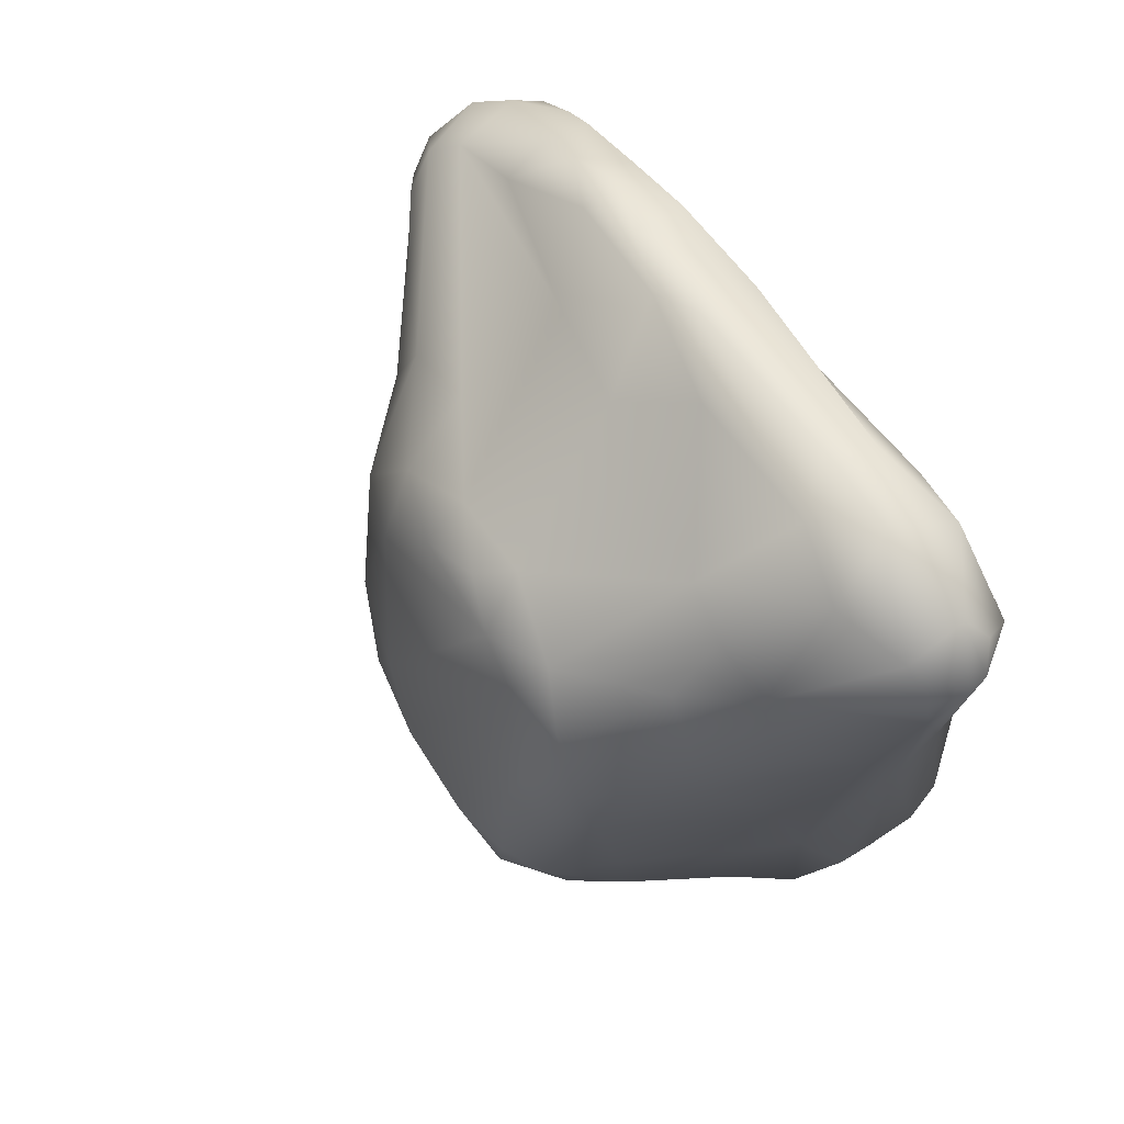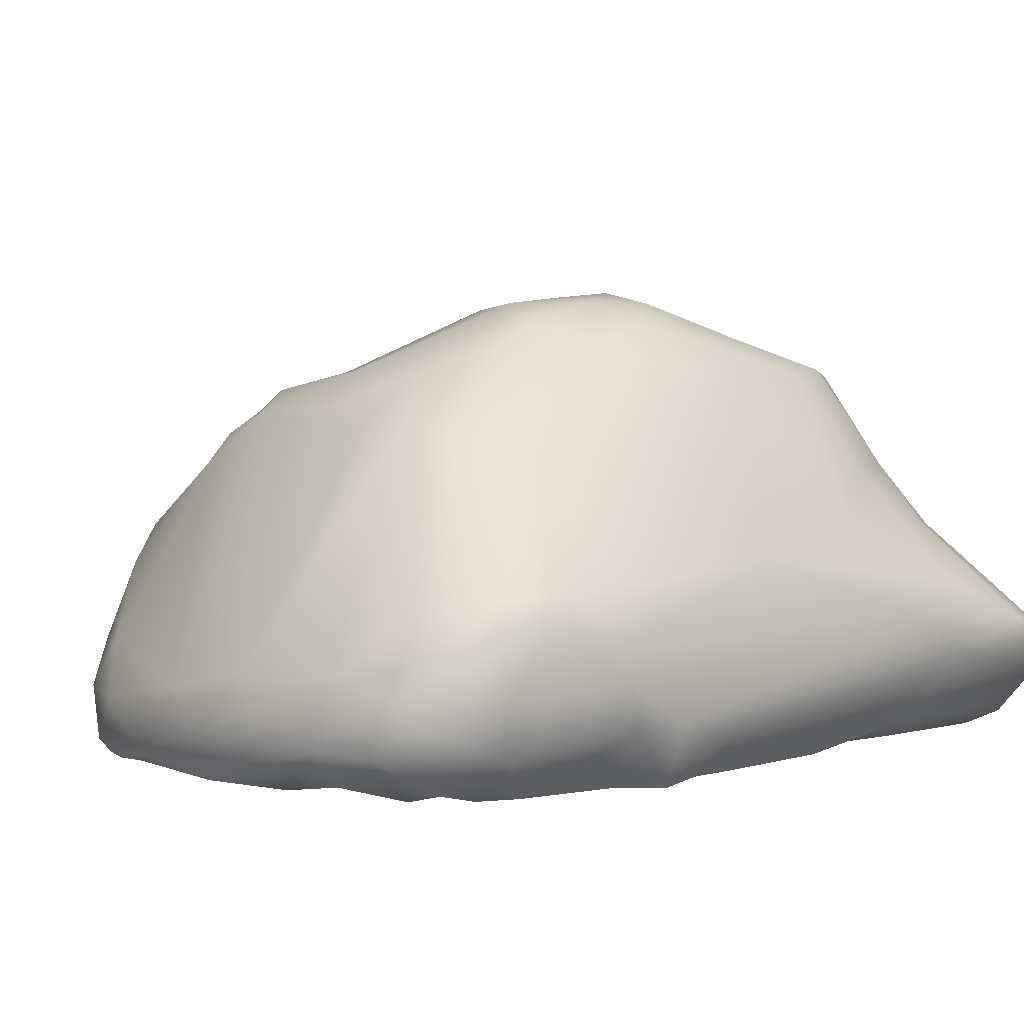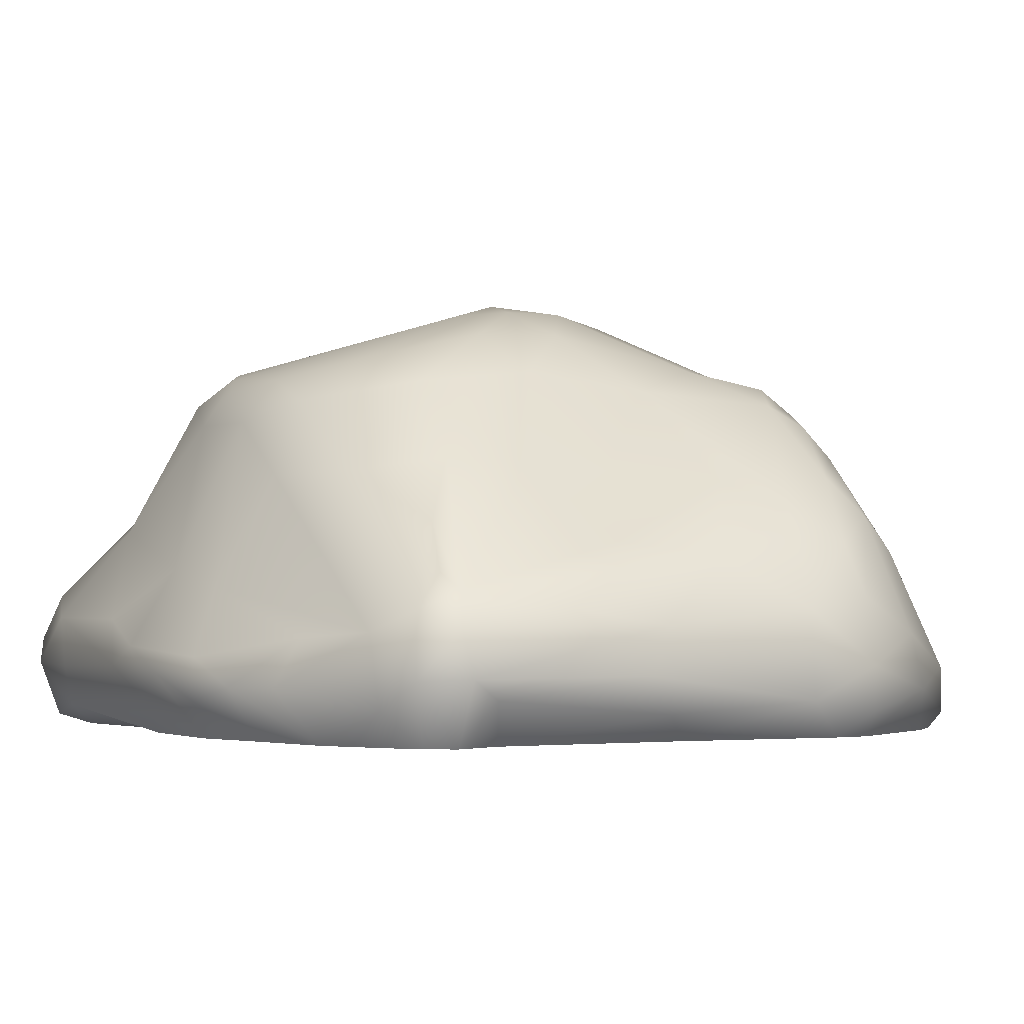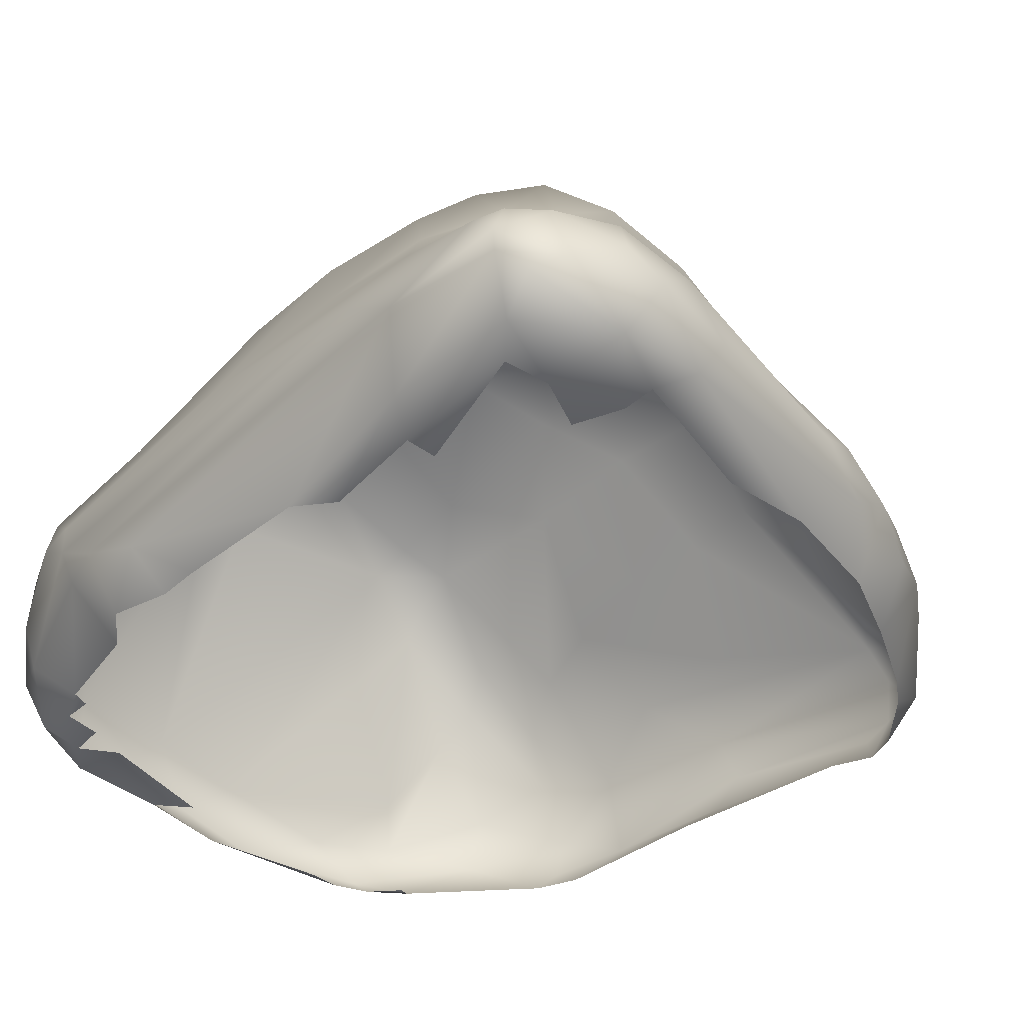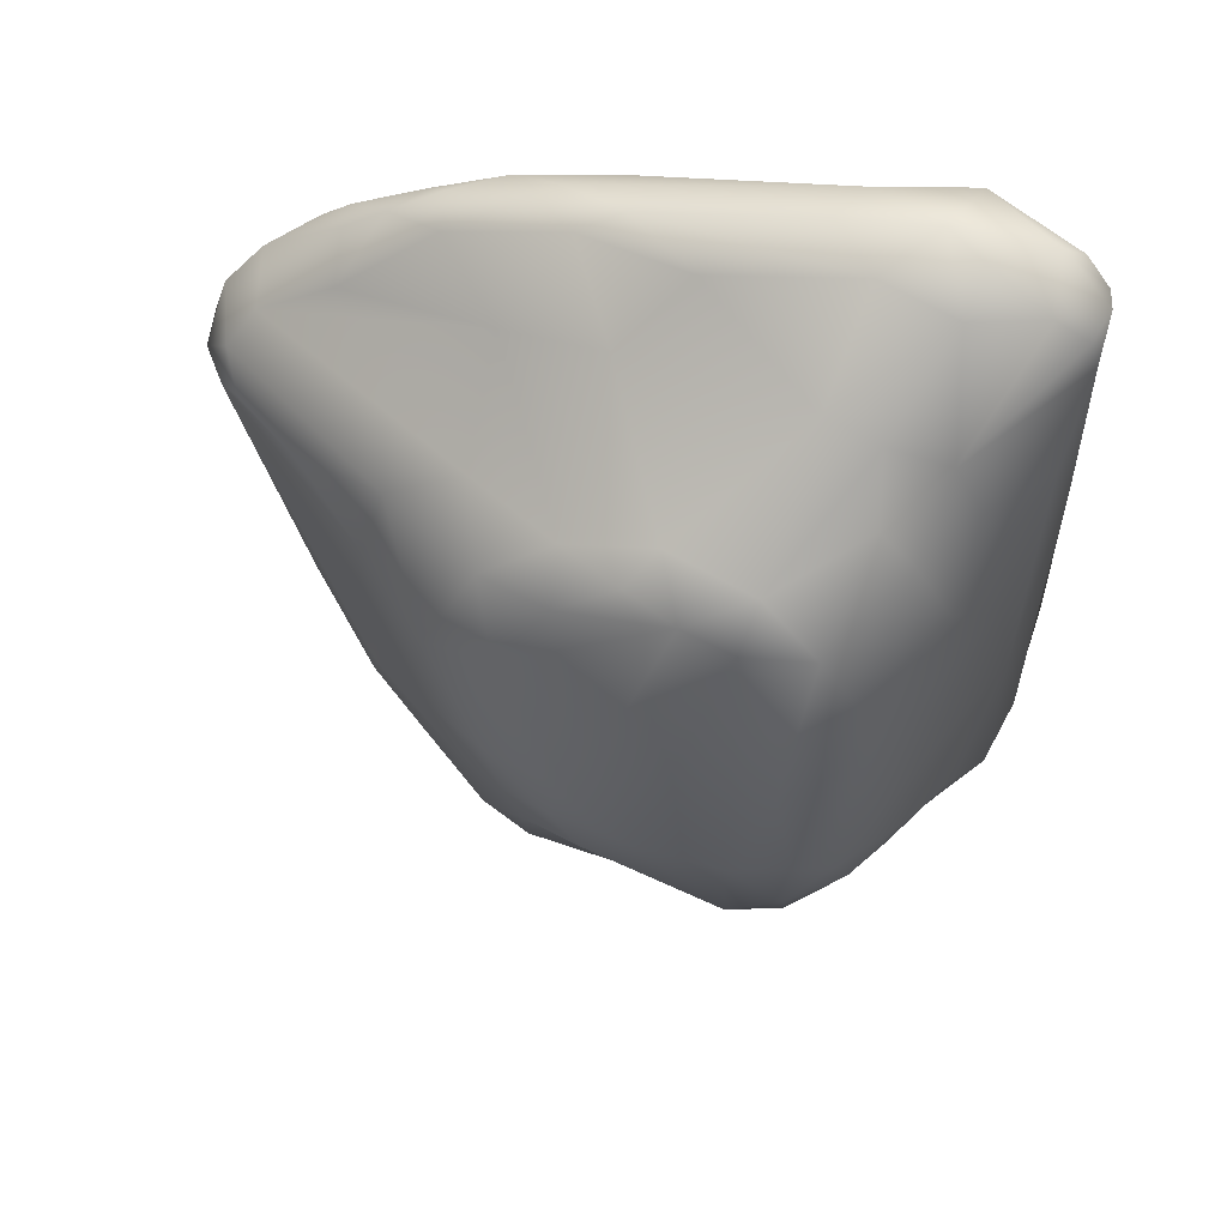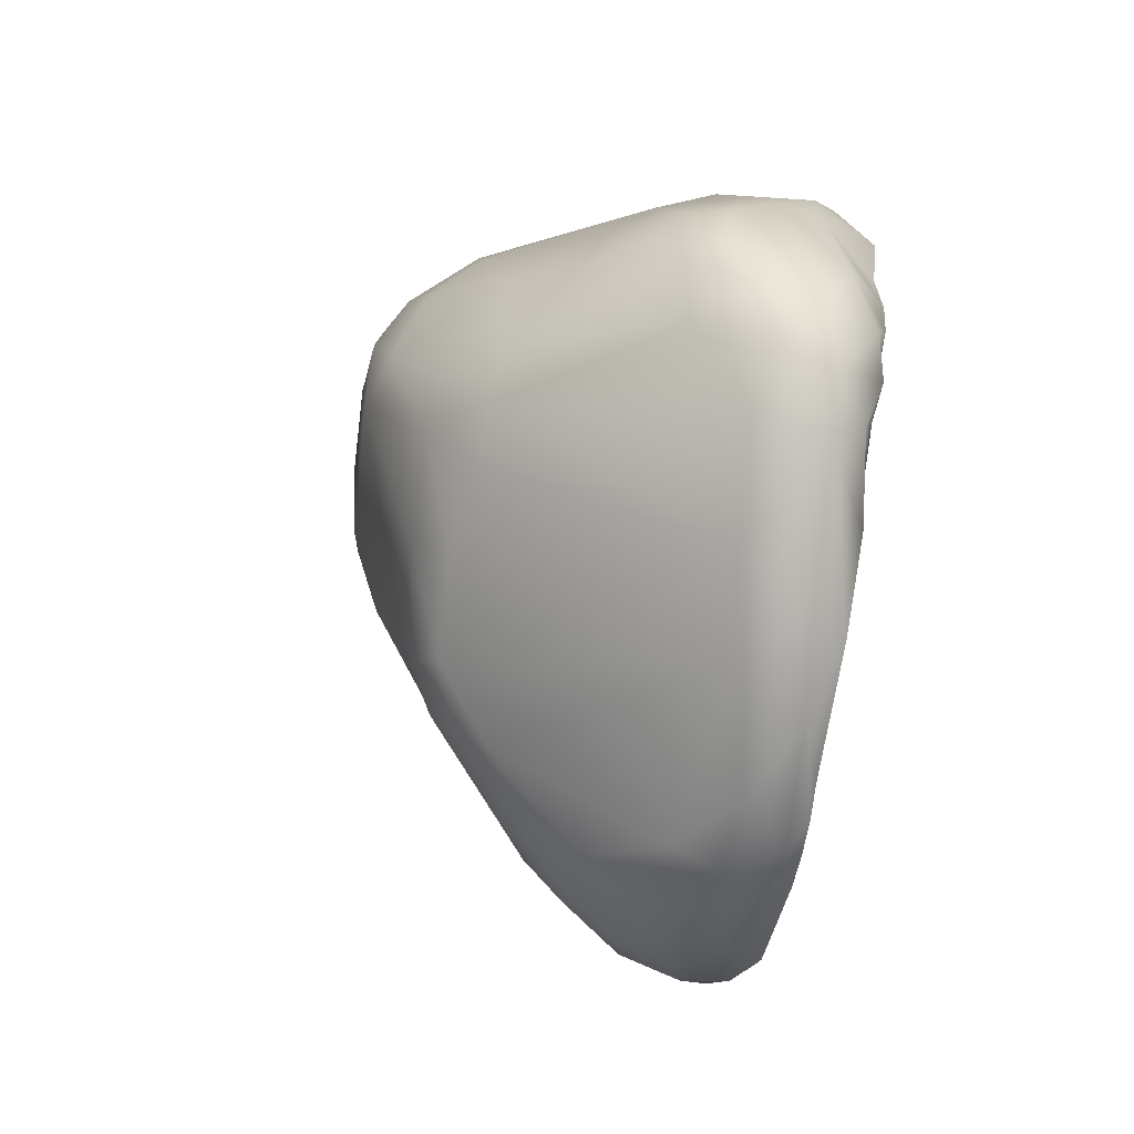
<metadata>
{"format":"obj","ext":"obj","renderer":"f3d","projection":"perspective","resolution":1024,"background":"white","views":[{"elev":74.6,"azim":-125.3,"up":"+Z"},{"elev":3.6,"azim":-133.4,"up":"+Y"},{"elev":-2.3,"azim":73.9,"up":"+Y"},{"elev":-38.8,"azim":-41.2,"up":"+Y"},{"elev":64.1,"azim":-169.3,"up":"+Z"},{"elev":-79.7,"azim":-99.2,"up":"+Z"}]}
</metadata>
<code>
o rock_rockmesh
v -1.021 0.6302 0.03023
v -0.9428 0.7214 0.517
v -0.7985 0.8841 0.7719
v -0.8289 0.7043 1.048
v -0.7336 0.6772 1.222
v -0.7778 1.15 -0.1386
v -0.6076 1.356 -0.03401
v -1.075 0.4018 0.7803
v -1.107 0.1007 -0.2384
v -0.9698 -0.01848 -0.08649
v -1.014 0.5098 0.9909
v -1.057 0.3632 1.327
v -1.024 0.359 1.427
v -1.067 0.2479 1.43
v -1.065 0.2773 0.9769
v -1.055 0.1795 1.424
v -0.9416 -0.02039 0.3671
v -0.9645 0.05635 0.8851
v -0.9529 0.02407 1.361
v -0.485 1.428 0.06063
v -0.7602 1.164 0.2414
v -0.6723 1.2 0.5887
v -0.5158 1.316 0.4568
v -0.5914 1.214 0.7882
v -0.4071 1.357 0.4141
v -0.6759 0.8906 1.03
v -0.4674 1.191 0.9846
v -0.9329 0.793 -0.5635
v -0.8342 0.8565 -0.7522
v -0.7612 1.046 -0.5444
v -0.6514 1.288 -0.2631
v -0.477 1.362 -0.4412
v -0.5828 1.029 -0.8321
v -1.134 0.1853 -0.4544
v -1.107 0.432 -0.6782
v -0.9701 -0.01811 -0.2331
v -1.047 0.5784 -0.8499
v -1.116 0.319 -0.661
v -1.028 -0.0215 -0.4166
v -1.093 0.1743 -0.6068
v -1.079 0.4475 -0.8464
v -0.9874 0.4848 -1.057
v -0.9998 0.2904 -1.055
v 0.09287 0.2648 -1.399
v -0.5757 0.341 -1.351
v -0.7748 0.5342 -1.18
v 0.4853 0.1795 -1.368
v 0.6256 0.03329 -1.314
v 0.7603 -0.01968 -1.17
v -0.06917 0.1348 -1.446
v 0.000624 -0.01986 -1.335
v -0.3124 0.2403 -1.419
v -0.7743 0.298 -1.302
v -0.9034 0.3938 -1.183
v -0.5548 0.1361 -1.387
v -0.7249 0.1273 -1.319
v -0.8759 0.2012 -1.232
v -0.2951 -0.0196 -1.272
v -0.5809 0.03046 -1.313
v -0.6914 -0.01869 -1.143
v -0.8228 0.0198 -1.16
v -0.9734 0.1088 -1.007
v -0.571 -0.01598 -1.08
v -0.699 -0.01595 -1.027
v -0.8215 -0.01809 -1.001
v -0.2193 0.3246 -1.393
v 0.6866 0.3457 -1.204
v 0.2223 0.0603 -1.437
v -0.179 -0.01687 -1.2
v 0.4217 -0.01613 -1.292
v 0.5247 -0.01788 -1.298
v 0.6448 -0.018 -1.256
v 0.7341 -0.01663 -1.166
v 1.208 -0.01818 -0.15
v 1.167 -0.01679 -0.6874
v 1.102 -0.01795 -0.822
v 1.311 0.06711 -0.0878
v 1.354 0.1851 -0.01712
v 1.326 0.3382 -0.07137
v 1.178 0.5509 -0.3
v 1.29 0.1029 -0.5675
v 1.239 0.3877 -0.5729
v 1.186 0.06294 -0.811
v 1.125 0.4255 -0.8122
v 1.213 0.2096 -0.8019
v 1.034 0.5983 -0.7753
v 0.9921 0.1268 -1.072
v 0.9946 0.307 -1.03
v 1.306 -0.01978 0.4588
v 1.364 -0.02251 0.5909
v 1.331 -0.02265 0.6934
v 1.458 0.1203 0.4978
v 1.339 0.08967 0.8238
v 1.49 0.183 0.5784
v 1.442 0.177 0.7393
v 1.475 0.3296 0.6125
v 1.388 0.3852 0.7248
v 1.404 0.441 0.5965
v 1.339 0.4949 0.6432
v 1.179 0.5944 0.03664
v 0.3748 0.2686 1.424
v 0.7523 0.2385 1.278
v 0.9282 0.1491 1.2
v 1.087 -0.02119 0.9489
v 0.5519 0.4551 1.179
v 0.4958 1.063 0.8998
v 0.2245 0.5191 1.261
v -0.5358 0.6918 1.299
v 0.242 0.2032 1.464
v 0.4328 0.1029 1.395
v 0.2513 -0.01839 1.315
v -0.03632 -0.01634 1.304
v 0.5788 0.187 1.374
v 0.7636 0.1037 1.281
v 0.8477 -0.01926 1.095
v 0.606 -0.01975 1.223
v 0.5705 0.8121 0.9909
v 1.059 0.3012 1.005
v 0.8174 0.8187 0.8056
v 1.301 0.3188 0.8463
v 1.066 0.15 1.085
v -0.3617 0.6552 1.338
v -0.2846 1.098 1.109
v 0.276 1.004 1.047
v -0.0034 1.009 1.132
v 0.08153 1.109 1.054
v -0.08199 1.178 1.017
v -0.2484 1.21 0.9733
v 0.2702 1.148 0.9341
v 0.02328 0.3528 1.443
v -0.3829 0.05229 1.531
v -0.3097 0.1887 1.566
v -0.4933 -0.01914 1.451
v -0.4929 -0.01633 1.339
v -0.4393 0.3565 1.566
v -0.5987 0.1995 1.623
v -0.686 0.008605 1.546
v -0.6832 0.4301 1.541
v -0.7171 0.2823 1.601
v -0.9173 0.3592 1.511
v -0.91 0.1621 1.544
v -0.9775 0.1181 1.475
v -0.8432 -0.01767 0.4798
v -0.7637 -0.01722 0.8256
v -0.5586 -0.01526 1.187
v -0.8801 -0.02005 1.268
v 0.3773 1.149 -0.7574
v 0.3398 1.076 -0.8713
v 0.1504 1.414 -0.08532
v -0.301 1.426 -0.377
v 0.4048 1.313 -0.00027
v 0.4503 1.307 0.2765
v 0.4264 1.213 0.6804
v 0.5367 1.005 -0.8497
v 0.6162 1.11 -0.2327
v 0.5424 1.078 -0.719
v 0.5468 0.903 -0.9387
v 0.8055 0.8212 -0.8135
v 0.8564 0.6922 -0.9279
v 0.806 0.5755 -1.043
v 0.9409 0.7953 -0.3781
v 0.9749 0.7292 -0.604
v 0.3792 1.205 -0.4842
v 0.03517 1.212 -0.7212
v -0.297 1.209 -0.7604
v 0.02449 1.087 -0.8877
v -0.2551 1.037 -0.9445
v 0.246 1.406 0.1221
v 0.1736 1.398 0.2757
v -0.01065 1.457 0.1108
v -0.2912 1.466 0.06755
v 0.8786 0.8283 -0.02283
v 0.6412 1.16 0.1656
v 0.9188 0.846 0.255
v 0.6591 1.122 0.5368
v 0.8948 0.8611 0.5086
v 1.128 0.6524 0.6138
v -0.9321 -0.01873 -0.5519
v -0.8704 -0.02006 0.8318
v -0.5615 0.8655 1.151
v -0.4723 1.434 -0.1959
v -0.4243 1.052 -0.9163
v -0.9423 0.5792 -1.031
v -0.8184 -0.01655 -0.9051
v 0.7391 0.1918 -1.258
v 1.184 -0.021 0.8681
v -0.727 -0.01761 1.276
v -0.876 -0.01818 -0.8798
f 11 4 3
f 12 5 4
f 1 11 2
f 8 11 1
f 9 17 15
f 15 18 16
f 19 142 16
f 1 21 6
f 20 171 181
f 1 2 21
f 24 27 25
f 6 28 1
f 29 33 183
f 6 30 28
f 31 32 30
f 7 181 31
f 8 34 15
f 34 9 15
f 37 35 1
f 35 38 8
f 9 39 36
f 38 40 34
f 34 40 39
f 43 38 41
f 45 53 46
f 55 45 52
f 51 50 68
f 58 55 51
f 59 60 56
f 69 63 59
f 65 62 61
f 184 188 65
f 66 167 148
f 67 160 185
f 44 157 67
f 68 70 51
f 47 48 68
f 48 72 71
f 49 73 72
f 82 80 79
f 162 161 80
f 81 85 82
f 86 162 82
f 84 159 86
f 49 87 76
f 88 160 159
f 49 48 87
f 185 88 87
f 74 77 89
f 77 92 89
f 92 90 89
f 91 93 186
f 78 94 92
f 92 94 90
f 97 120 95
f 79 98 96
f 80 100 98
f 101 113 102
f 102 114 103
f 103 115 104
f 113 116 114
f 105 117 124
f 117 119 106
f 102 118 105
f 105 120 117
f 119 176 175
f 120 97 119
f 97 177 119
f 103 121 118
f 186 93 104
f 123 180 108
f 107 125 122
f 125 123 122
f 125 127 123
f 123 128 27
f 106 124 117
f 129 126 124
f 153 129 106
f 153 169 127
f 130 109 101
f 131 112 111
f 132 131 110
f 135 132 109
f 141 137 136
f 108 5 138
f 146 179 144
f 163 156 147
f 156 158 154
f 158 159 157
f 162 86 158
f 147 148 164
f 164 165 150
f 166 164 148
f 165 182 32
f 149 151 163
f 169 153 152
f 128 169 170
f 171 128 170
f 25 128 171
f 172 161 155
f 151 173 155
f 173 172 155
f 174 172 173
f 174 100 172
f 174 98 100
f 175 174 173
f 177 98 176
f 2 11 3
f 5 13 140
f 11 12 4
f 12 13 5
f 11 8 12
f 12 15 14
f 140 14 141
f 14 15 16
f 141 16 142
f 19 16 18
f 9 10 17
f 15 17 18
f 18 143 179
f 146 18 179
f 7 6 21
f 21 2 22
f 23 7 22
f 25 20 23
f 20 25 171
f 2 3 22
f 25 23 24
f 26 4 5
f 3 4 26
f 3 26 24
f 25 27 128
f 26 5 180
f 27 26 180
f 29 37 28
f 37 29 183
f 28 30 29
f 7 31 6
f 30 6 31
f 33 30 32
f 32 31 181
f 32 182 33
f 10 9 36
f 1 35 8
f 28 37 1
f 9 34 39
f 37 41 35
f 39 40 178
f 38 35 41
f 40 38 62
f 183 42 37
f 188 40 62
f 42 43 41
f 38 43 62
f 66 50 52
f 54 46 53
f 183 54 42
f 50 55 52
f 51 55 50
f 53 56 57
f 43 54 57
f 61 56 60
f 55 58 59
f 55 59 56
f 58 69 59
f 62 57 61
f 59 63 60
f 61 64 65
f 62 65 188
f 46 33 182
f 44 66 148
f 66 45 182
f 66 182 167
f 45 46 182
f 48 47 185
f 47 67 185
f 68 44 47
f 47 44 67
f 67 157 160
f 148 157 44
f 68 71 70
f 68 48 71
f 48 49 72
f 77 81 78
f 79 81 82
f 74 81 77
f 82 162 80
f 75 83 81
f 82 85 84
f 82 84 86
f 85 87 88
f 76 87 83
f 88 185 160
f 84 88 159
f 87 48 185
f 77 78 92
f 95 90 94
f 78 79 94
f 120 93 95
f 96 94 79
f 95 96 97
f 97 98 99
f 79 80 98
f 100 80 161
f 114 102 113
f 115 103 114
f 110 101 109
f 113 110 116
f 114 116 115
f 110 111 116
f 175 106 119
f 106 175 153
f 101 102 105
f 117 120 119
f 102 103 118
f 105 118 120
f 121 103 104
f 121 104 93
f 118 121 120
f 121 93 120
f 101 105 107
f 108 180 5
f 128 123 127
f 105 124 107
f 107 124 125
f 123 27 180
f 124 126 125
f 126 127 125
f 101 107 130
f 106 129 124
f 129 127 126
f 129 153 127
f 127 169 128
f 110 131 111
f 110 109 132
f 131 133 112
f 130 122 135
f 135 136 132
f 131 137 133
f 187 134 137
f 136 138 139
f 136 139 141
f 139 138 140
f 139 140 141
f 19 137 142
f 187 19 146
f 138 5 140
f 148 156 154
f 155 156 163
f 157 148 154
f 154 158 157
f 162 155 161
f 156 162 158
f 181 150 32
f 150 181 171
f 149 163 150
f 163 147 164
f 165 166 167
f 166 165 164
f 149 170 168
f 165 167 182
f 148 167 166
f 151 168 152
f 149 168 151
f 168 169 152
f 149 150 170
f 163 151 155
f 172 100 161
f 151 152 173
f 152 175 173
f 175 176 174
f 176 98 174
f 152 153 175
f 177 99 98
f 12 8 15
f 13 12 14
f 140 13 14
f 141 14 16
f 18 17 143
f 146 19 18
f 181 7 20
f 22 7 21
f 23 20 7
f 24 22 3
f 23 22 24
f 27 24 26
f 33 29 30
f 34 8 38
f 41 37 42
f 188 178 40
f 66 44 50
f 66 52 45
f 183 46 54
f 45 55 53
f 56 53 55
f 57 54 53
f 43 42 54
f 61 57 56
f 62 43 57
f 61 60 64
f 46 183 33
f 68 50 44
f 79 78 81
f 74 75 81
f 81 83 85
f 83 75 76
f 85 83 87
f 84 85 88
f 95 91 90
f 93 91 95
f 96 95 94
f 97 96 98
f 110 113 101
f 176 119 177
f 99 177 97
f 108 122 123
f 130 107 122
f 109 130 135
f 131 132 136
f 131 136 137
f 137 134 133
f 187 145 134
f 135 122 138
f 136 135 138
f 138 122 108
f 142 137 141
f 19 187 137
f 148 147 156
f 162 156 155
f 160 157 159
f 159 158 86
f 150 163 164
f 150 165 32
f 169 168 170
f 171 170 150

</code>
